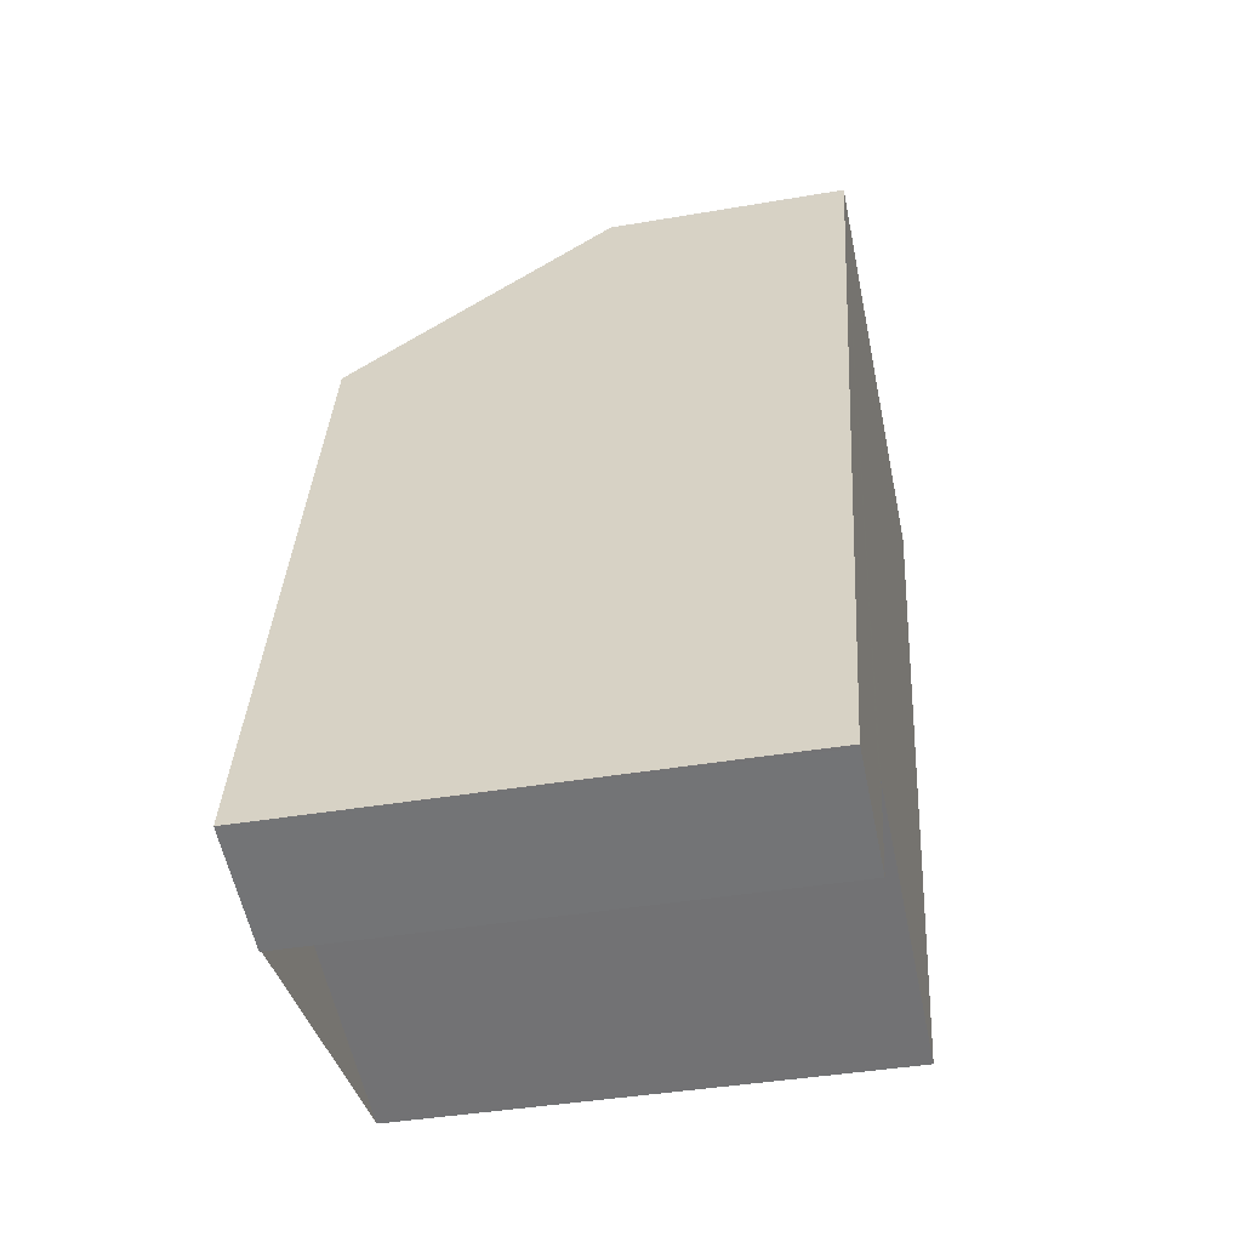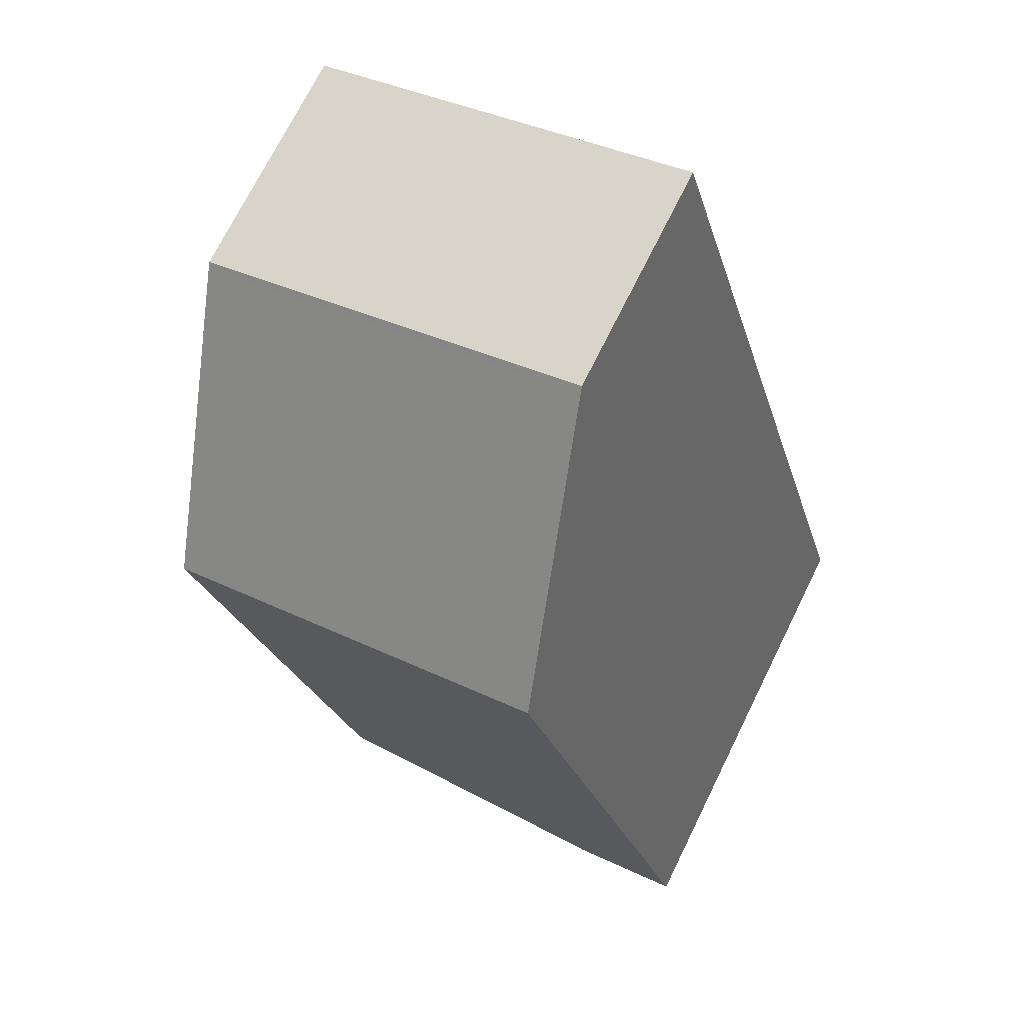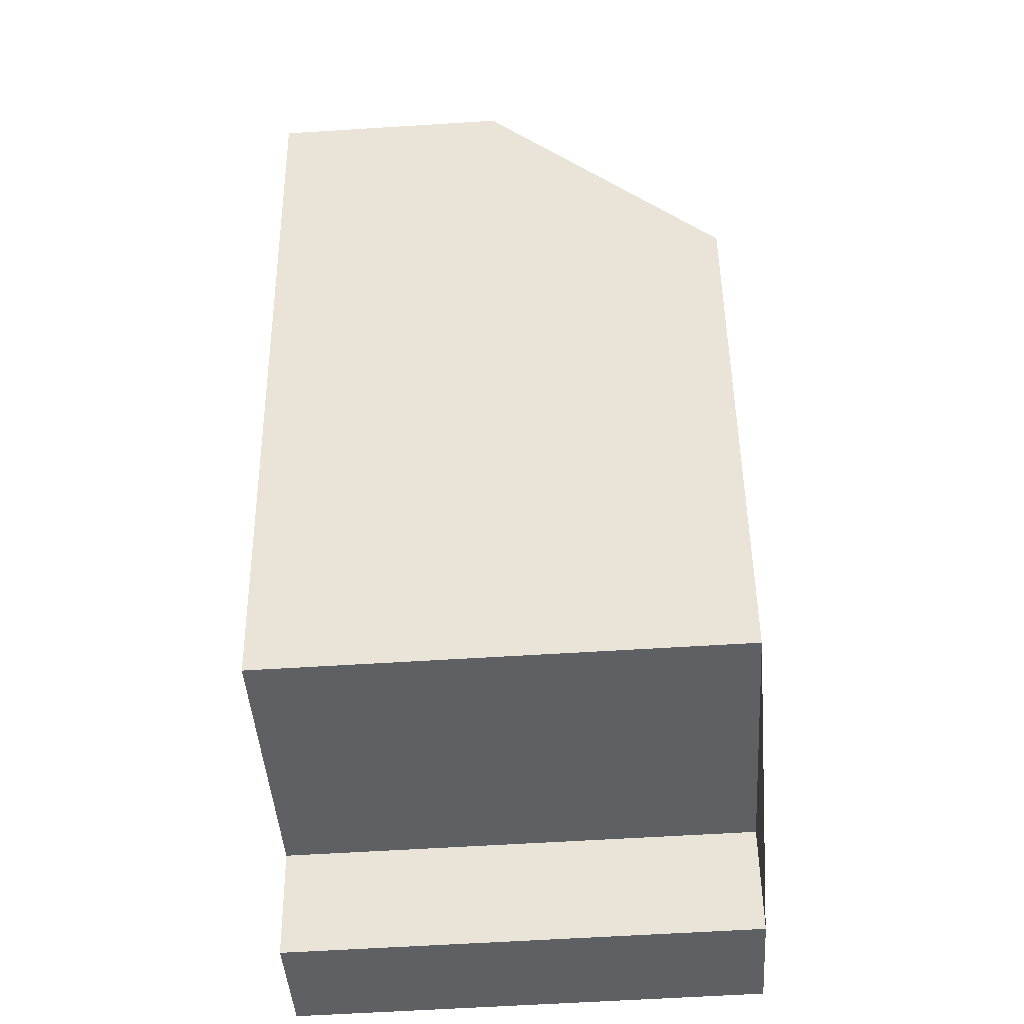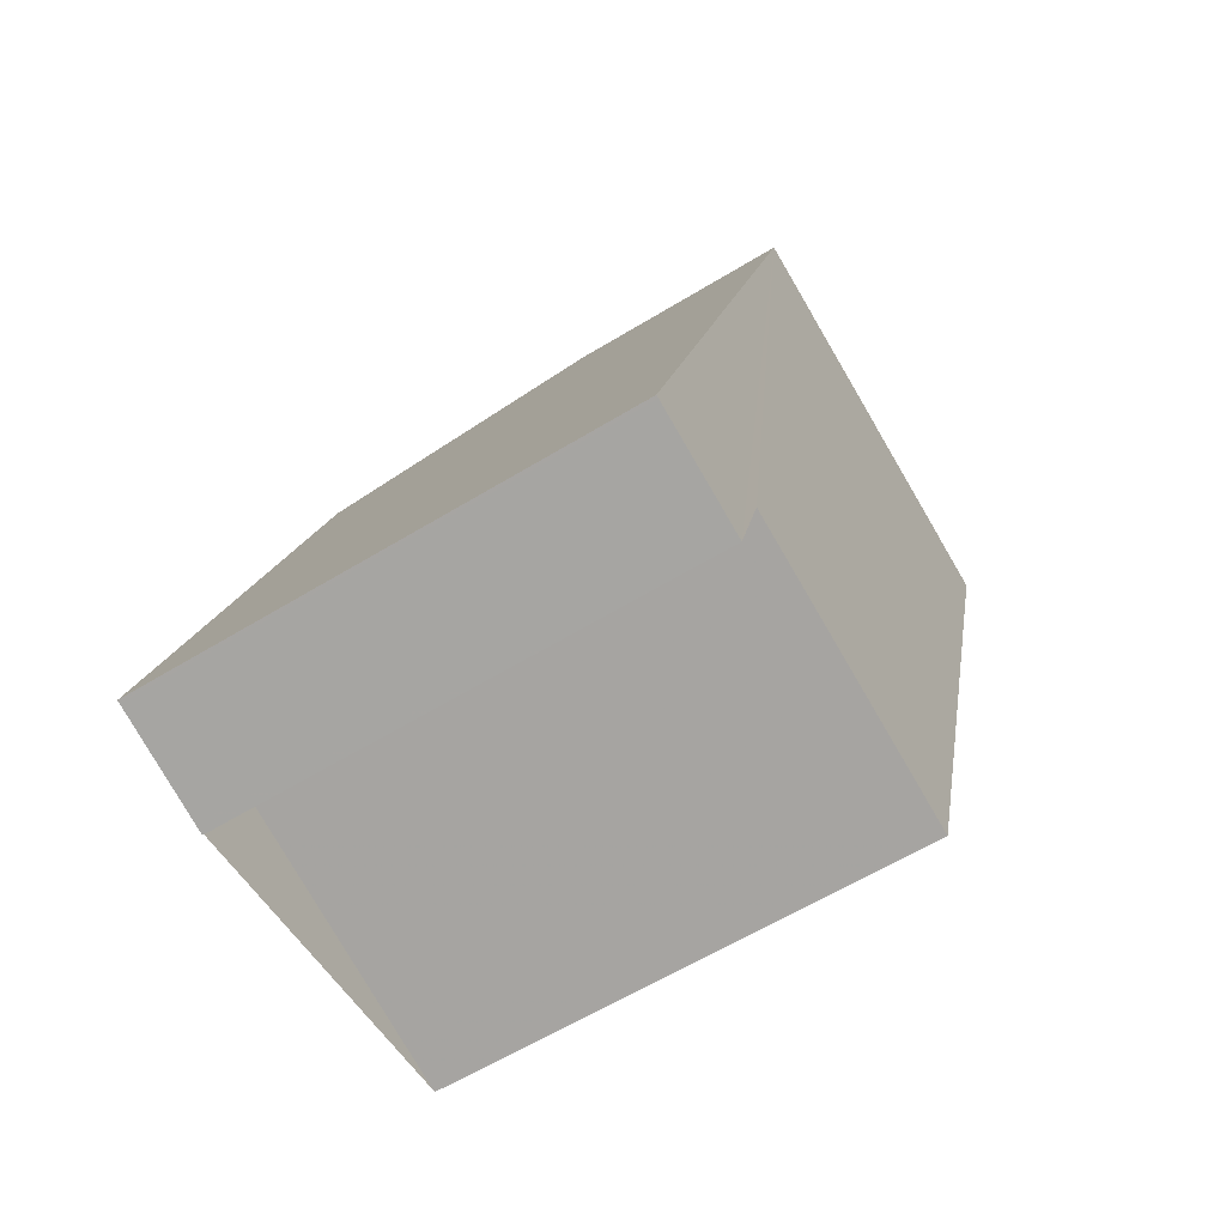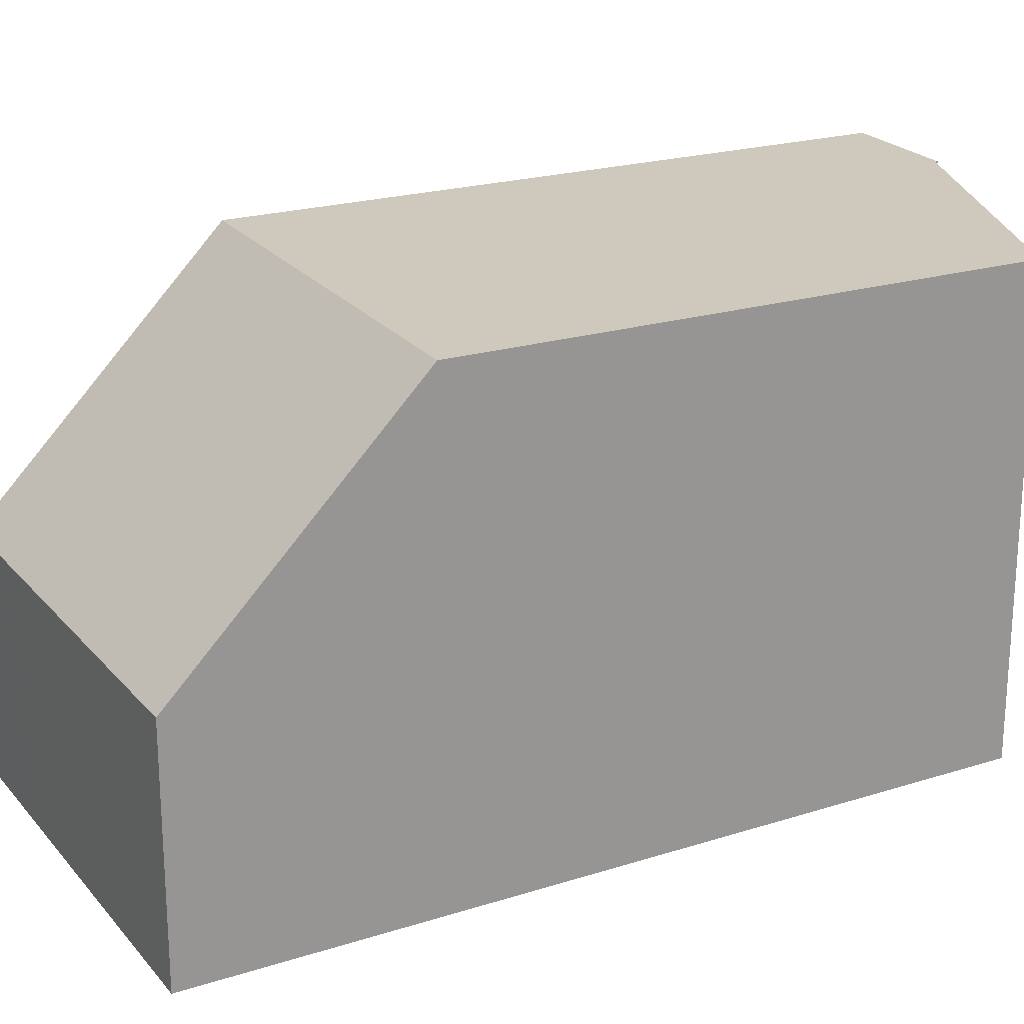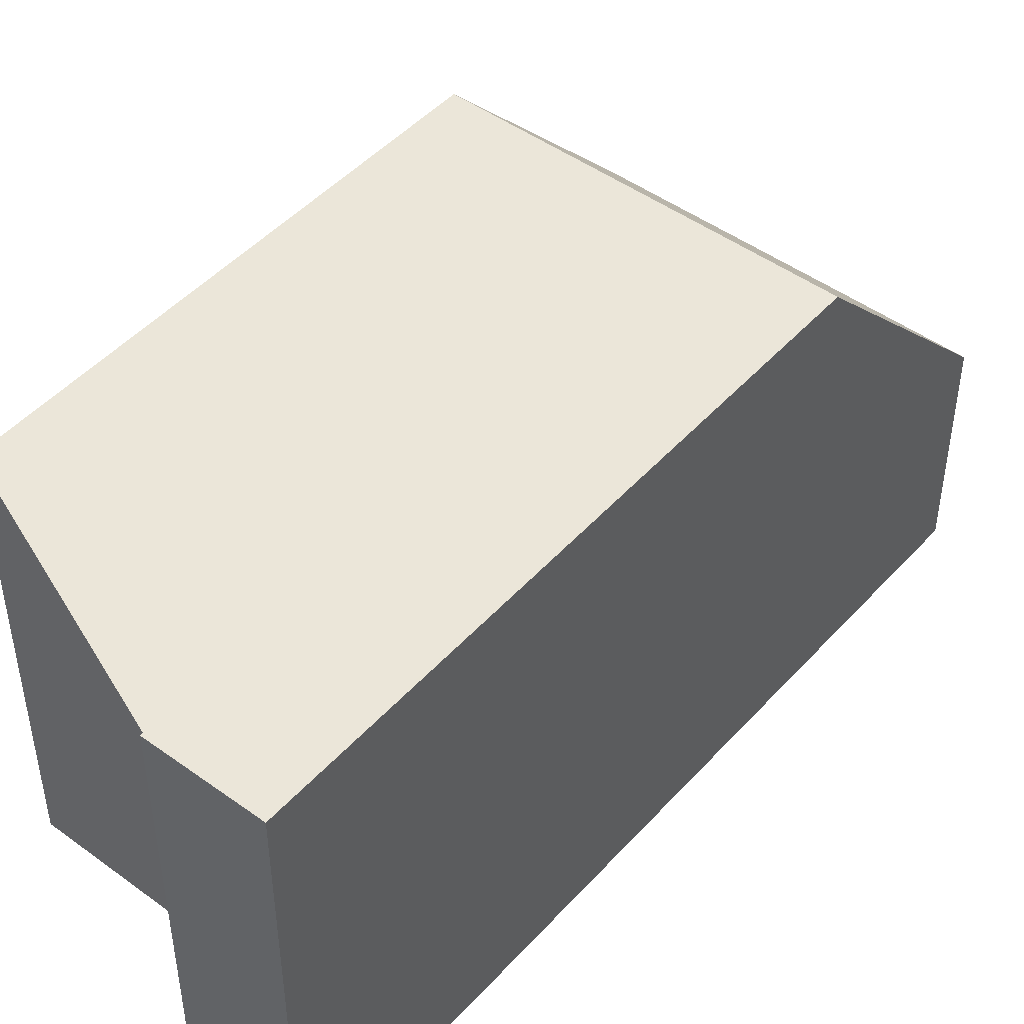
<metadata>
{"format":"obj","ext":"obj","renderer":"f3d","projection":"perspective","resolution":1024,"background":"white","views":[{"elev":-40.1,"azim":102.0,"up":"+Y"},{"elev":72.5,"azim":26.4,"up":"+Y"},{"elev":-59.9,"azim":-86.3,"up":"+Y"},{"elev":-61.4,"azim":121.8,"up":"+Y"},{"elev":22.6,"azim":-102.4,"up":"+Z"},{"elev":46.7,"azim":56.0,"up":"+Z"}]}
</metadata>
<code>
v -1077 -2693 5.533
v -1079 -2693 5.53
v -1079 -2692 5.546
v -1083 -2693 5.539
v -1085 -2684 2.803
v -1081 -2683 2.766
v -1084 -2687 5.618
v -1080 -2685 5.626
v -1080 -2685 5.626
v -1078 -2693 5.533
v -1078 -2691 5.552
v -1083 -2693 5.543
v -1078 -2691 5.552
v -1080 -2685 5.626
v -1084 -2687 5.618
v -1081 -2683 2.766
v -1080 -2685 5.626
v -1085 -2684 2.856
v -1081 -2683 2.832
v -1081 -2683 2.832
v -1084 -2687 5.618
v -1085 -2684 2.856
v -1084 -2687 5.618
v -1083 -2693 5.543
v -1083 -2693 5.539
v -1085 -2684 2.803
v -1078 -2691 5.554
v -1078 -2691 5.554
v -1083 -2693 5.545
v -1083 -2693 5.545
v -1081 -2686 5.624
v -1082 -2683 2.838
v -1082 -2683 2.776
v -1079 -2692 5.552
v -1079 -2692 5.549
v -1079 -2693 5.53
v -1081 -2686 5.624
v -1077 -2693 5.533
v -1078 -2693 5.533
v -1079 -2693 5.531
v -1079 -2693 5.53
v -1078 -2693 5.533
v -1077 -2693 5.533
v -1077 -2693 0
v -1078 -2693 0
v -1079 -2693 5.53
v -1079 -2693 5.53
v -1079 -2693 0
v -1079 -2693 0
v -1083 -2693 5.539
v -1079 -2692 5.546
v -1079 -2692 0
v -1083 -2693 0
v -1083 -2693 5.543
v -1083 -2693 5.539
v -1083 -2693 -8.882e-16
v -1083 -2693 0
v -1085 -2684 2.803
v -1085 -2684 2.803
v -1085 -2684 4.441e-16
v -1085 -2684 0
v -1081 -2683 2.832
v -1081 -2683 2.766
v -1081 -2683 0
v -1081 -2683 0
v -1078 -2691 5.554
v -1080 -2685 5.626
v -1080 -2685 0
v -1078 -2691 0
v -1079 -2693 5.53
v -1078 -2693 5.533
v -1078 -2693 0
v -1079 -2693 0
v -1083 -2693 5.545
v -1083 -2693 5.543
v -1083 -2693 0
v -1083 -2693 -8.882e-16
v -1077 -2693 5.533
v -1078 -2691 5.552
v -1078 -2691 0
v -1077 -2693 0
v -1085 -2684 2.856
v -1084 -2687 5.618
v -1084 -2687 8.882e-16
v -1085 -2684 0
v -1081 -2683 2.766
v -1081 -2683 2.766
v -1081 -2683 4.441e-16
v -1081 -2683 0
v -1085 -2684 2.803
v -1085 -2684 2.856
v -1085 -2684 0
v -1085 -2684 4.441e-16
v -1080 -2685 5.626
v -1081 -2683 2.832
v -1081 -2683 0
v -1080 -2685 0
v -1083 -2693 5.539
v -1083 -2693 5.539
v -1083 -2693 0
v -1083 -2693 -8.882e-16
v -1082 -2683 2.776
v -1085 -2684 2.803
v -1085 -2684 0
v -1082 -2683 0
v -1078 -2691 5.552
v -1078 -2691 5.554
v -1078 -2691 0
v -1078 -2691 0
v -1084 -2687 5.618
v -1083 -2693 5.545
v -1083 -2693 -8.882e-16
v -1084 -2687 8.882e-16
v -1081 -2683 2.766
v -1082 -2683 2.776
v -1082 -2683 0
v -1081 -2683 4.441e-16
v -1079 -2693 5.53
v -1079 -2693 5.53
v -1079 -2693 0
v -1079 -2693 0
v -1077 -2693 5.533
v -1077 -2693 5.533
v -1077 -2693 0
v -1077 -2693 0
v -1079 -2692 5.546
v -1079 -2693 5.53
v -1079 -2693 0
v -1079 -2692 0
v -1085 -2684 0
v -1081 -2683 0
v -1077 -2693 0
v -1079 -2693 0
v -1079 -2692 0
v -1083 -2693 0
f 28 13 11 27
f 32 19 17 31
f 30 24 12 29
f 25 4 12 24
f 39 11 13 38
f 20 14 17 19
f 33 16 19 32
f 19 16 6 20
f 21 15 18 22
f 35 24 30 34
f 41 3 25 24 35 40
f 22 18 5 26
f 27 9 8 28
f 29 7 23 30
f 34 30 23 37
f 31 21 22 32
f 32 22 26 33
f 34 27 11 35
f 40 35 11 39
f 37 9 27 34
f 38 1 10 39
f 40 36 2 41
f 39 10 36 40
f 43 44 45 42
f 47 48 49 46
f 51 52 53 50
f 55 56 57 54
f 59 60 61 58
f 63 64 65 62
f 67 68 69 66
f 71 72 73 70
f 75 76 77 74
f 79 80 81 78
f 83 84 85 82
f 87 88 89 86
f 91 92 93 90
f 95 96 97 94
f 99 100 101 98
f 103 104 105 102
f 107 108 109 106
f 111 112 113 110
f 115 116 117 114
f 119 120 121 118
f 123 124 125 122
f 127 128 129 126
f 131 132 133 134 135 130

</code>
